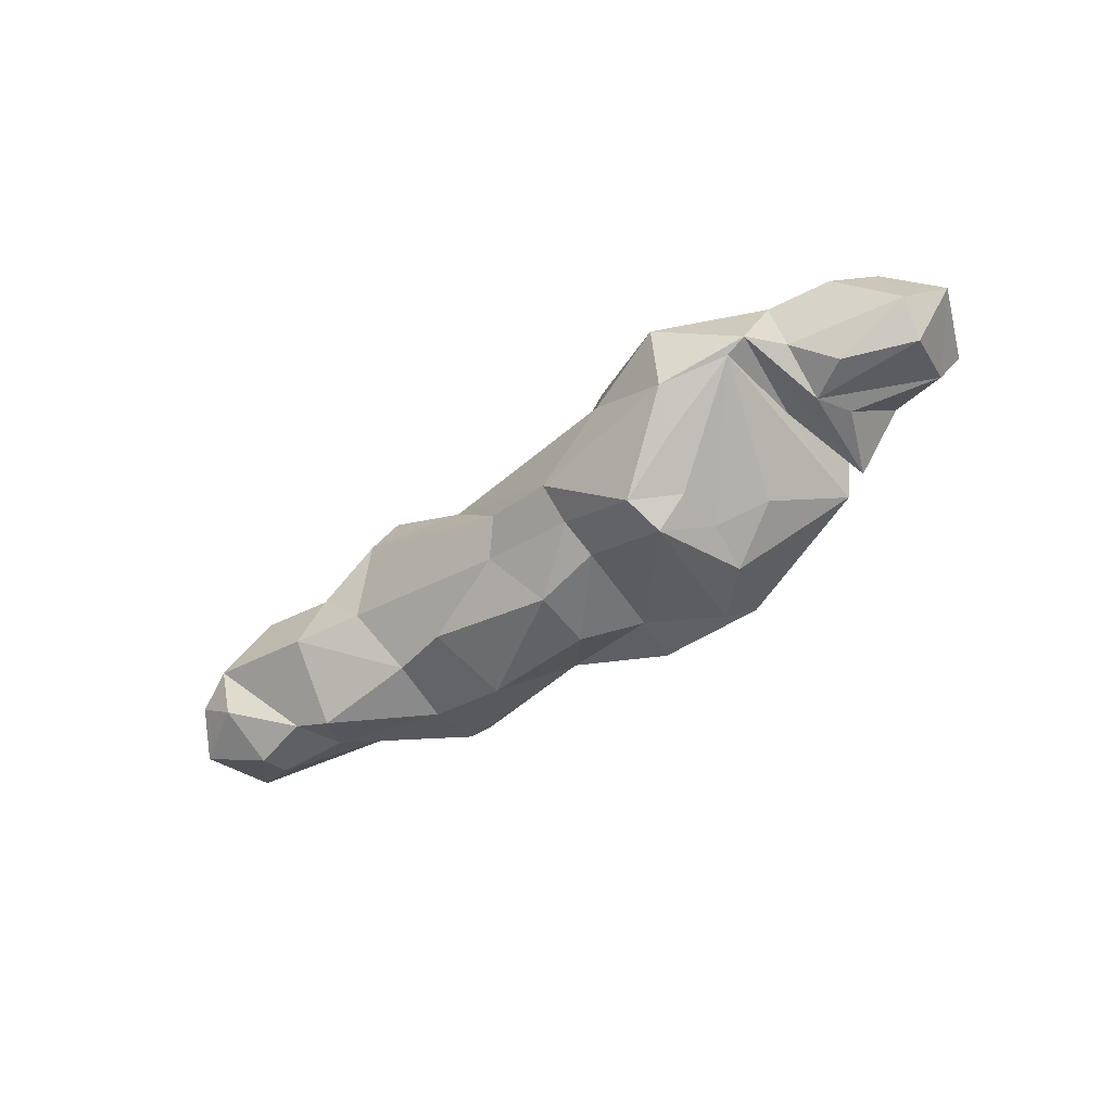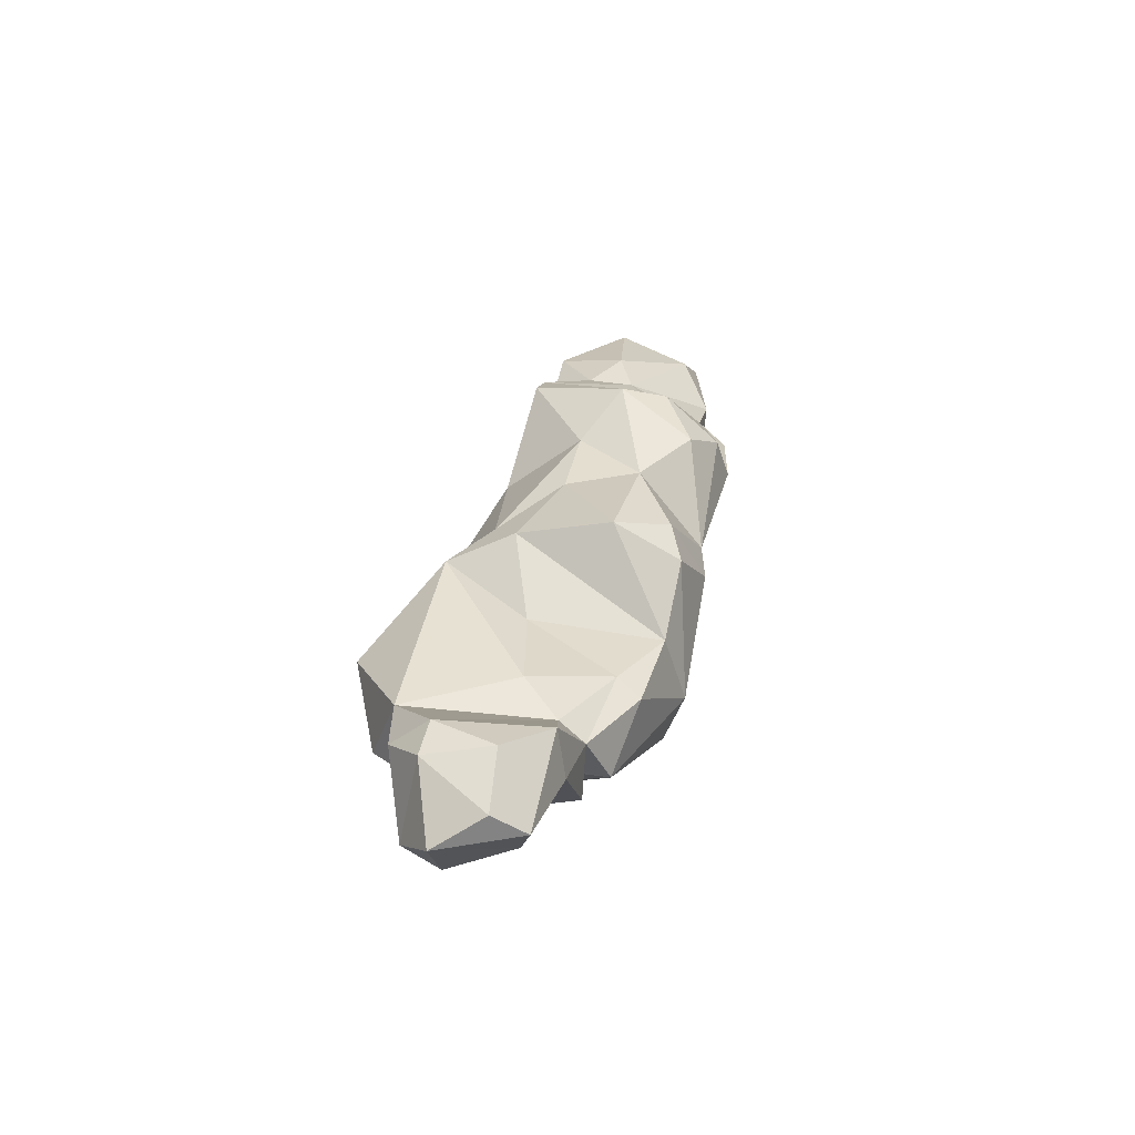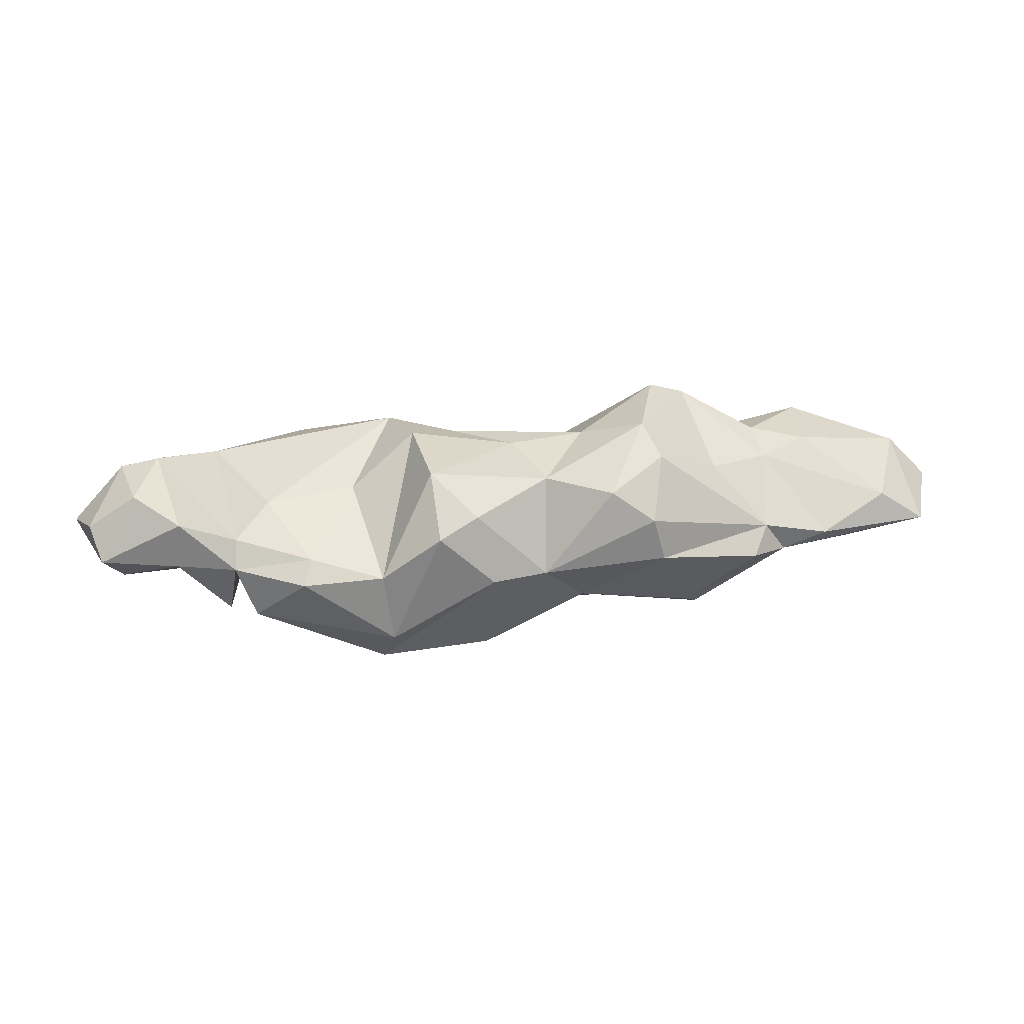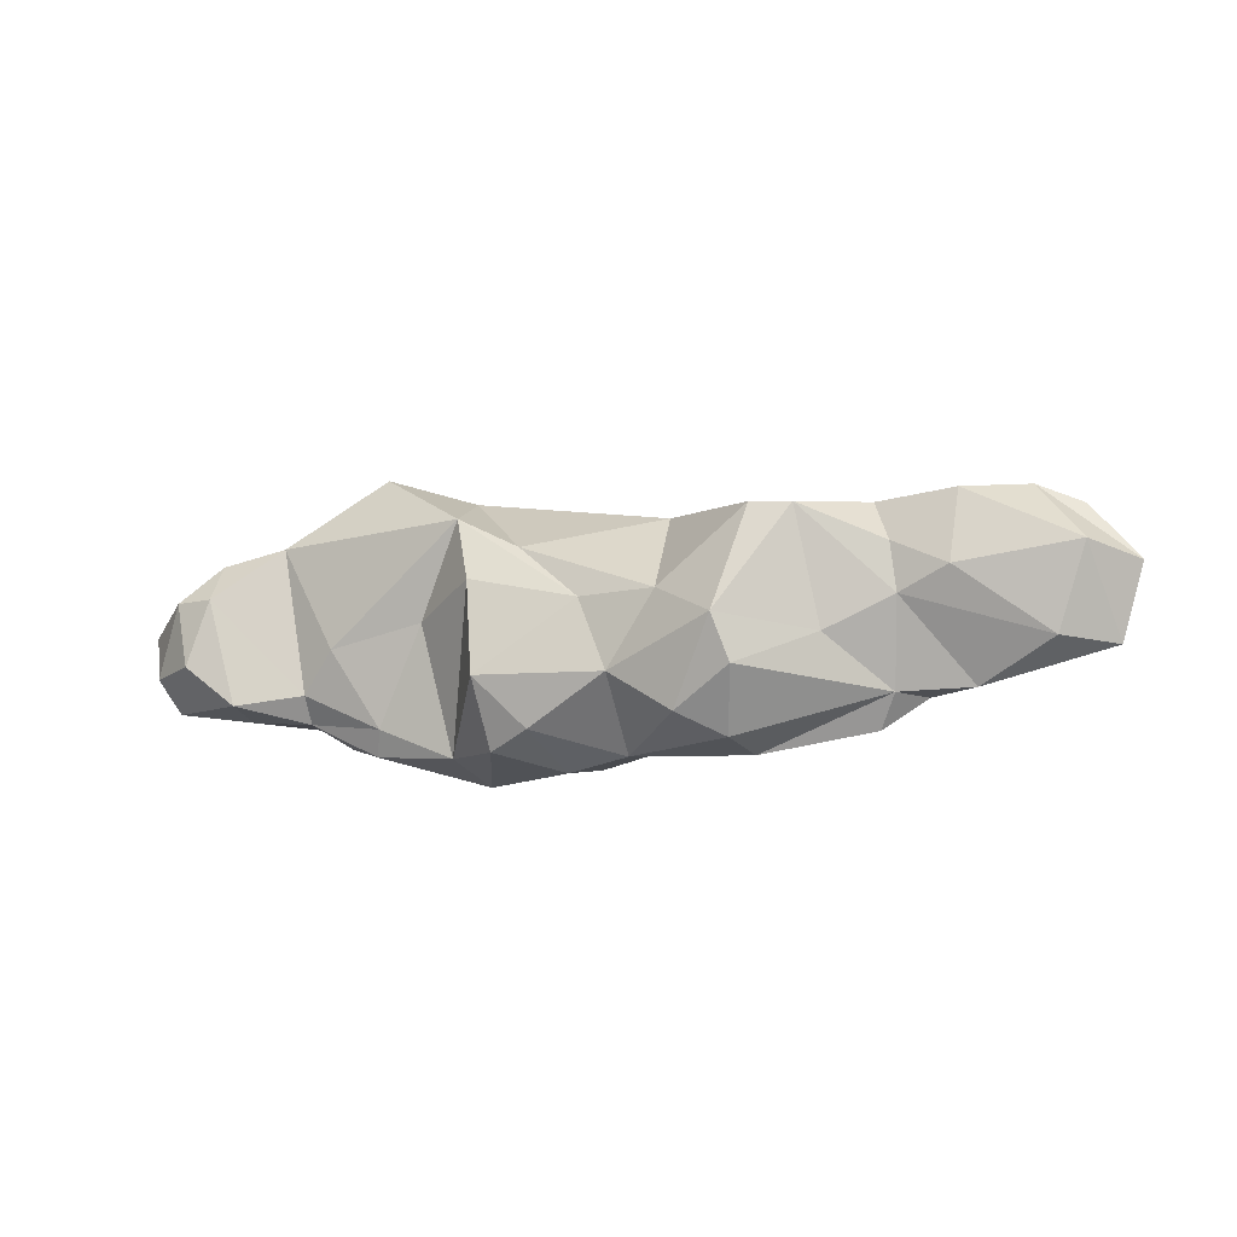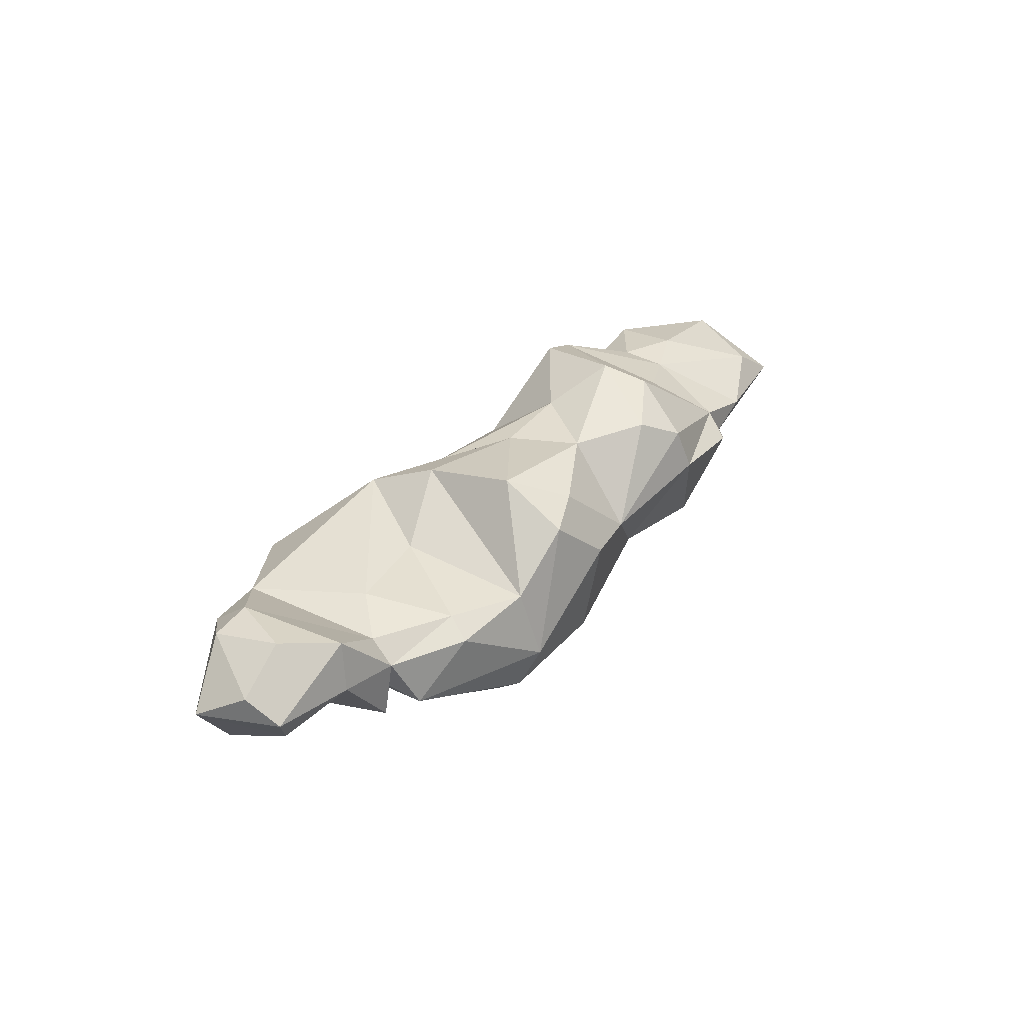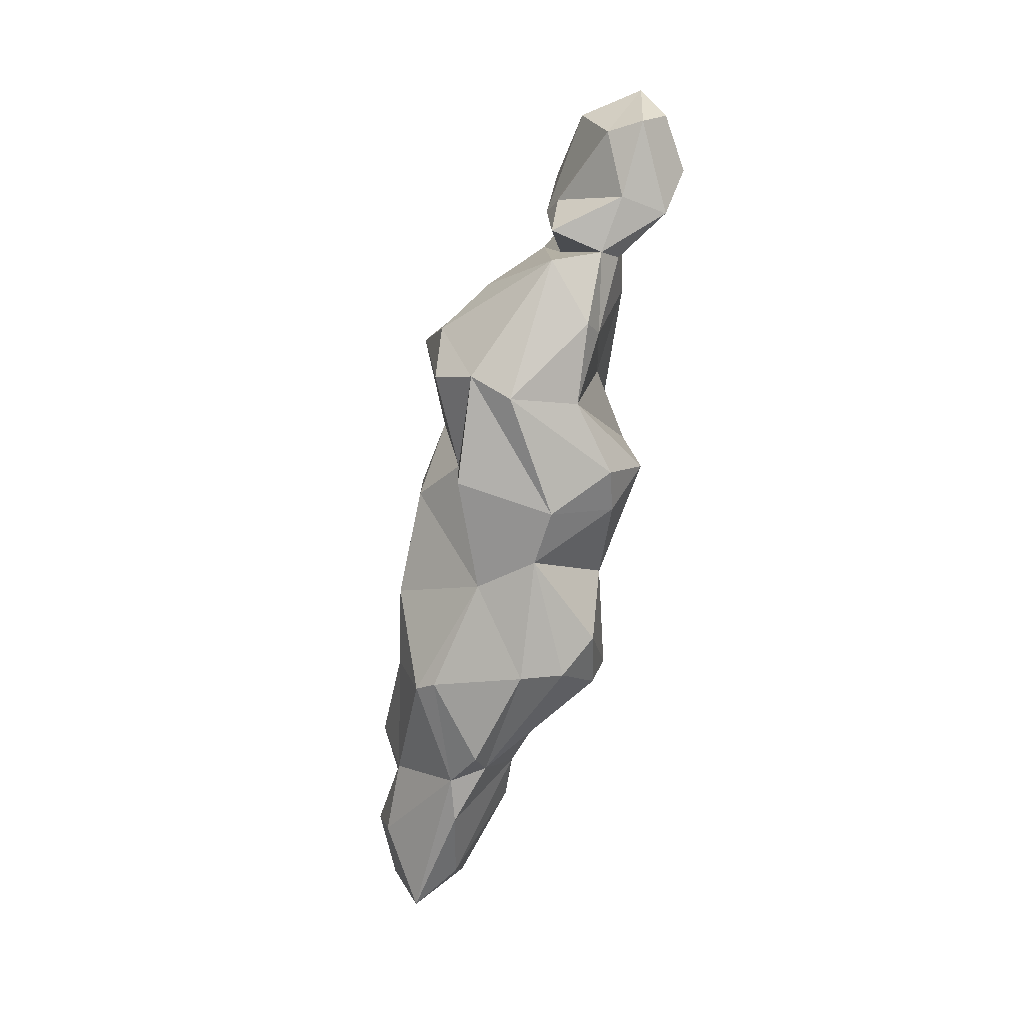
<metadata>
{"format":"obj","ext":"obj","renderer":"f3d","projection":"perspective","resolution":1024,"background":"white","views":[{"elev":-51.9,"azim":37.9,"up":"+Y"},{"elev":33.4,"azim":102.9,"up":"+Y"},{"elev":41.6,"azim":173.5,"up":"+Y"},{"elev":-10.8,"azim":-158.3,"up":"+Z"},{"elev":35.4,"azim":127.7,"up":"+Y"},{"elev":-78.6,"azim":77.0,"up":"+Z"}]}
</metadata>
<code>
v 74.05 -20.37 -48.2
v -163.9 8.588 -11.64
v 230.9 27.51 4.165
v 235.1 42.11 21.74
v 170.8 67.82 42.67
v 121 51.32 77.69
v 98.7 -23.09 -24.71
v 48.99 103.6 -34.52
v -35.71 63.19 41.74
v -15.21 94.74 -35.15
v -33.64 28.31 -61.1
v -134.5 61.29 41.11
v -114.3 82.38 -21.08
v -145 75.35 19.54
v -230.6 61.57 16.39
v -172.4 75.97 6.703
v -215.4 55.33 -24.99
v -205 4.633 7.339
v 224.8 42.01 -30.45
v 251.9 56.62 3.924
v 234.5 58.96 -37.45
v -251.9 39.07 9.281
v 195.4 21.96 22.5
v 174 20.46 10.67
v 204 71.83 35.14
v 159.8 63.71 -32.3
v 76.2 39.84 63.7
v 55.92 94.56 13.57
v 18.5 57.86 -76.88
v 36.29 12.15 57.49
v -56.1 -13.47 -20.24
v 2.328 -14.69 -18.19
v 3.637 -15 15.4
v -13.94 9.192 38.89
v -4.043 28.63 48.74
v -105.3 92.56 37.26
v -79.31 106.2 -37.23
v -150.6 -4.677 12.77
v -204.6 10.34 -9.865
v 81.29 -1.34 -68.12
v -94.95 16.91 -60.53
v -227.1 35.38 38.43
v -207.9 21.67 36.77
v -205.2 44.18 47.26
v -175.9 69.78 42.83
v -240.6 36.8 -28.08
v -174.6 8.639 12.8
v 240.5 71.78 -20.85
v -241.6 21.48 16.9
v 161 53.13 -45.67
v 192.6 57.24 -43.47
v 182.3 24.6 -8.94
v 222.7 83.92 15.37
v 189.1 82.88 -38.66
v 201.8 87.76 15.45
v 213.9 88.71 -18.26
v 166.3 23.97 -45.04
v 153.7 33.22 4.098
v 162.8 30.76 57.61
v 176.3 33.68 38.7
v 122.9 53.89 -63.99
v 151.3 27.34 -55.61
v 151.9 24.95 56.89
v 127.5 -2.966 -11.7
v 118.3 61.69 -51.21
v 92.29 69.37 -0.8418
v 141.1 71.62 -11.5
v 75.3 21.79 -77.69
v 103.1 -18.57 2.298
v 101.8 -17.59 27.67
v 111.1 -2.429 52.22
v 119.1 12.87 70.43
v 67.87 80.59 46.75
v 79.43 58.28 -67.27
v 46.99 84.58 -68.69
v 22.43 4.554 -69.37
v 27.11 3.169 -42.12
v 38.77 -9.683 20.29
v 36.38 0.05379 39.26
v 84.47 -31.74 25.43
v 79.38 -22.93 44.94
v 34.99 81 29.98
v -11.35 55.42 -69.98
v -0.02198 91.83 1.299
v 25.71 91.12 -59.55
v -71.32 85.72 -67.41
v -77.05 62.9 -73.25
v -63.05 -3.077 22.4
v -86.36 98.98 37.34
v -39.91 95.59 2.049
v -49.36 98.43 -56.1
v -72.01 112 -14.14
v -141.4 57.08 -46.71
v -132.3 49.29 -63.05
v -153.1 39.16 -47.62
v -101.7 7.826 -53.14
v -95.19 1.608 14.14
v -97.86 -4.65 -19.79
v -109.5 33.44 38.73
v -177.1 46.87 -45.06
v -147.3 31.88 46.02
v -147.5 73.81 -4.661
f 42 43 44
f 47 44 43
f 44 45 15
f 15 45 16
f 15 16 17
f 46 17 100
f 100 95 46
f 46 95 39
f 39 95 2
f 39 2 47 18
f 18 47 43
f 18 43 49
f 4 3 20
f 19 21 20
f 3 19 20
f 20 21 48
f 48 21 56
f 4 20 53
f 20 48 53
f 39 18 46
f 46 18 49
f 49 43 42
f 49 42 22
f 42 44 22
f 22 44 15
f 46 49 22
f 46 22 15
f 46 15 17
f 54 51 50
f 54 56 21
f 54 21 51
f 21 19 51
f 51 19 52
f 50 51 57
f 60 24 23
f 24 57 52
f 57 51 52
f 52 19 24
f 24 19 3
f 23 24 3
f 60 23 4
f 4 23 3
f 5 60 4 25
f 25 4 53
f 26 55 54
f 55 5 25
f 55 25 53
f 54 55 56
f 56 55 53
f 56 53 48
f 67 26 65
f 26 50 65
f 26 54 50
f 50 57 58
f 50 58 62
f 58 57 59
f 59 57 24
f 60 59 24
f 5 59 60
f 67 5 26
f 26 5 55
f 74 65 61
f 61 65 50
f 61 50 62
f 63 64 62
f 63 62 58
f 63 58 59
f 6 59 5
f 73 6 5
f 72 71 63
f 72 63 59
f 6 72 59
f 73 5 67
f 66 73 67
f 65 66 67
f 75 74 68
f 74 61 68
f 68 61 62
f 68 62 40
f 40 62 7
f 40 7 1
f 77 40 1
f 80 69 70
f 81 80 70
f 80 7 69
f 80 1 7
f 69 7 64
f 7 62 64
f 81 70 71
f 70 69 63
f 69 64 63
f 71 70 63
f 30 72 27
f 72 81 71
f 27 72 6
f 73 27 6
f 8 28 74
f 8 74 75
f 84 73 28
f 74 28 66
f 66 28 73
f 74 66 65
f 85 29 83
f 85 75 29
f 75 68 29
f 29 68 40
f 29 40 76
f 76 40 77
f 83 29 76 11
f 76 77 11
f 33 32 78
f 78 32 77
f 34 33 79
f 33 78 79
f 32 11 77
f 80 77 1
f 78 77 80
f 79 80 81
f 79 78 80
f 90 9 82
f 9 35 30
f 35 34 79 30
f 30 79 81
f 30 81 72
f 82 9 27
f 27 9 30
f 82 27 73
f 83 10 85
f 84 90 82
f 10 84 8
f 84 82 73
f 8 84 28
f 85 10 8
f 75 85 8
f 91 83 86
f 86 83 87
f 87 83 11
f 87 11 41
f 41 11 96
f 88 31 33
f 31 96 11
f 31 11 32
f 31 32 33
f 88 33 34
f 89 36 9
f 90 89 9
f 36 35 9
f 99 34 35
f 86 37 91
f 37 92 91
f 91 92 10
f 92 89 90
f 92 90 10
f 10 90 84
f 91 10 83
f 37 86 93
f 93 86 87
f 93 87 94
f 94 87 41
f 95 94 41
f 95 41 96
f 98 96 31
f 97 98 88
f 88 98 31
f 101 97 99
f 99 97 88 34
f 12 99 36
f 36 99 35
f 93 13 37
f 13 36 92
f 92 36 89
f 37 13 92
f 17 102 100
f 102 93 100
f 93 94 95
f 93 95 100
f 47 2 38
f 2 96 98
f 38 2 98
f 96 2 95
f 38 98 97
f 101 38 97
f 45 44 101
f 45 12 14
f 44 47 38 101
f 101 99 12
f 45 101 12
f 17 16 102
f 16 45 14
f 16 14 102
f 14 12 36
f 102 14 36
f 102 36 13
f 93 102 13

</code>
